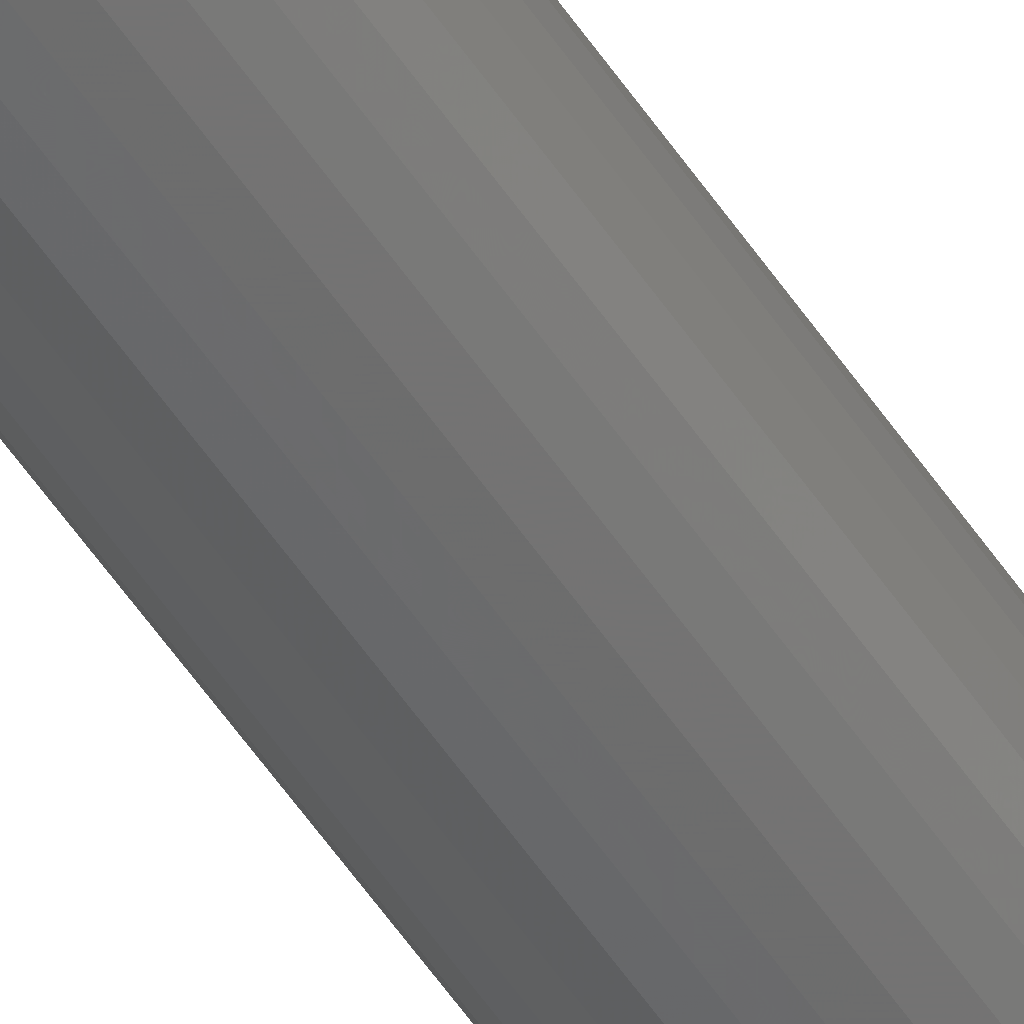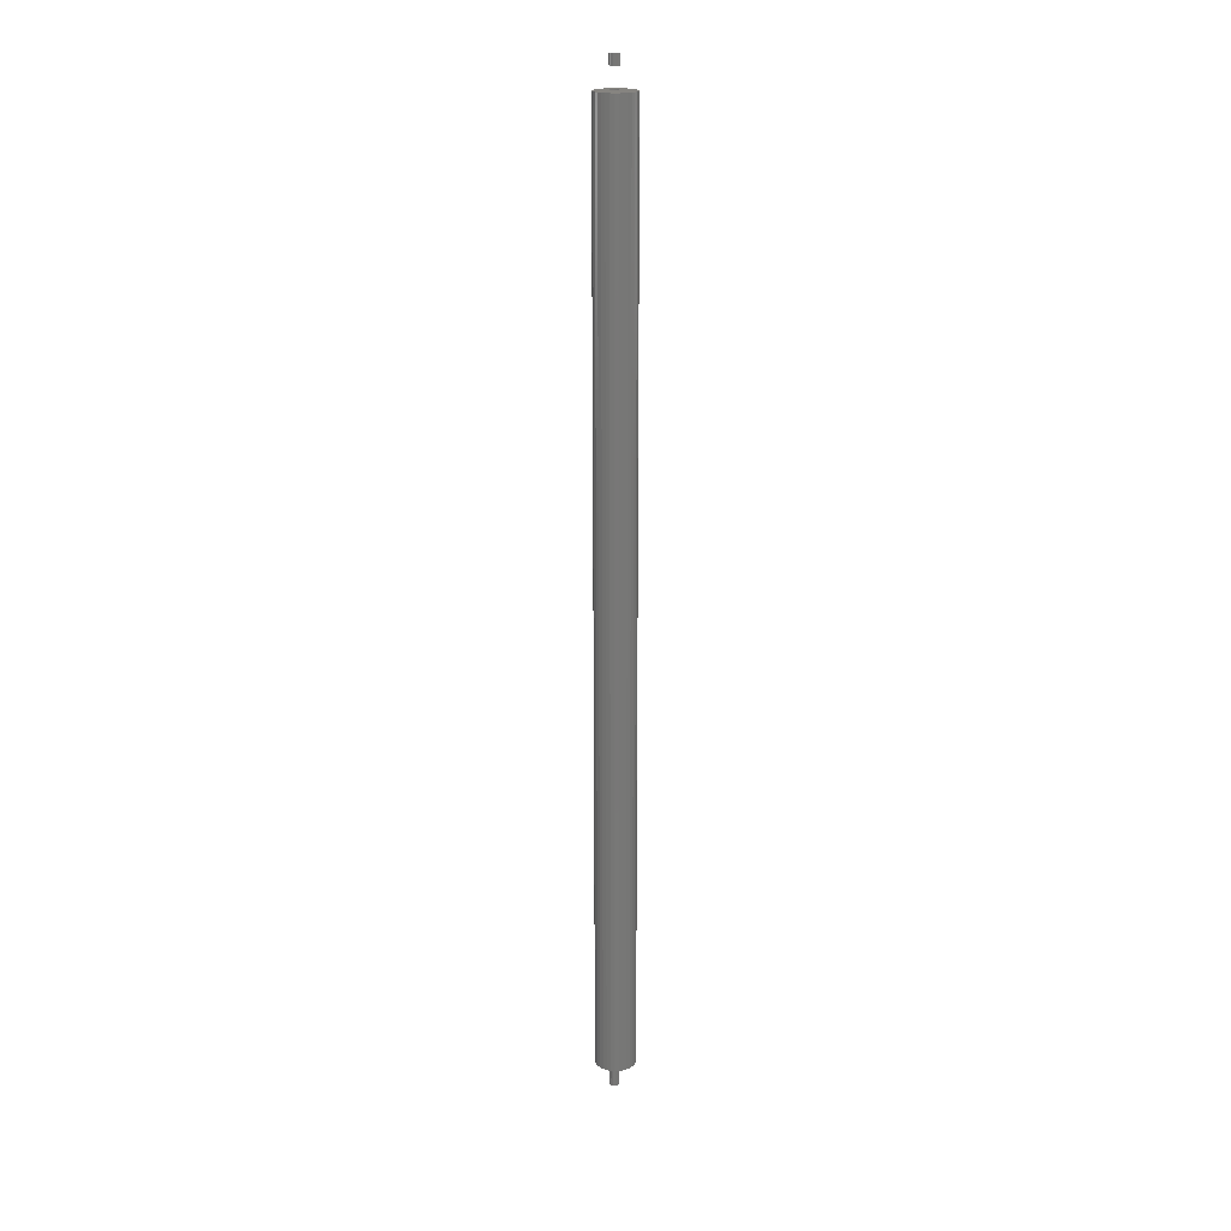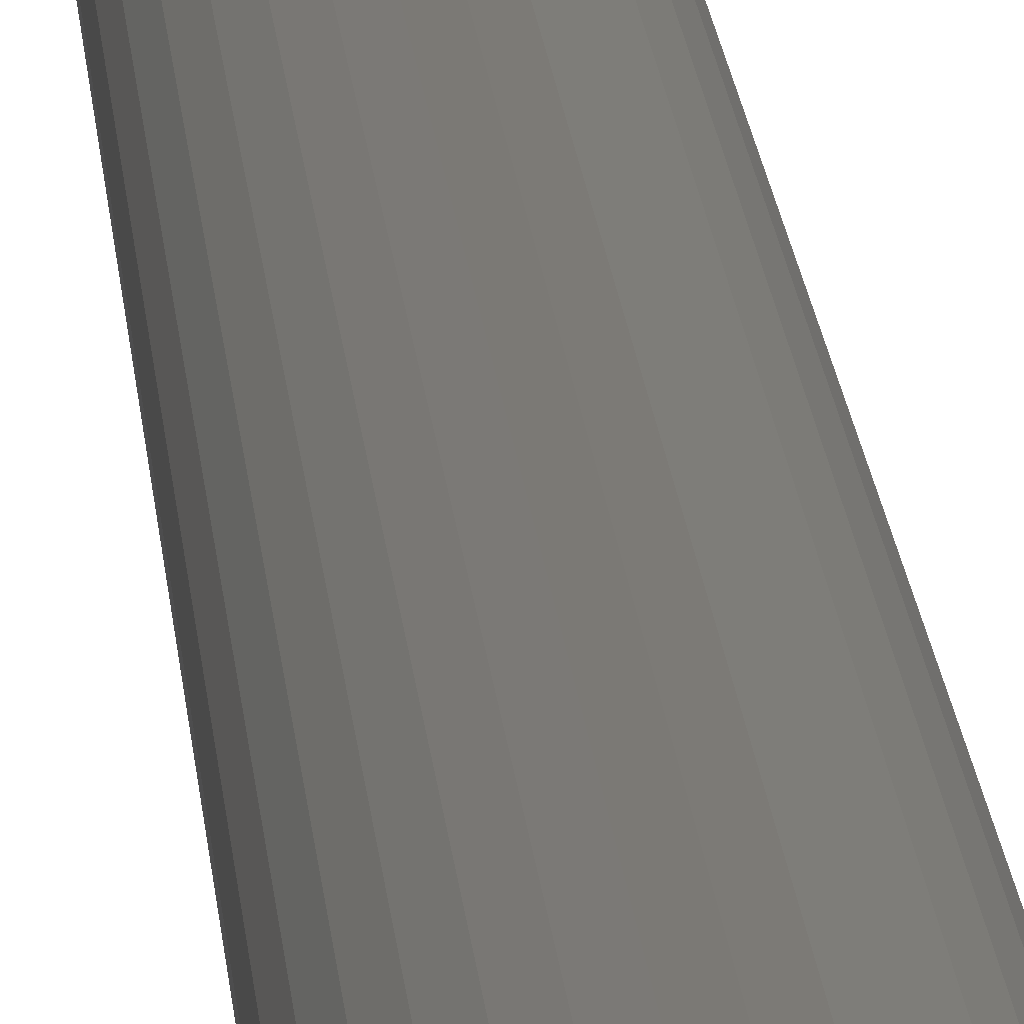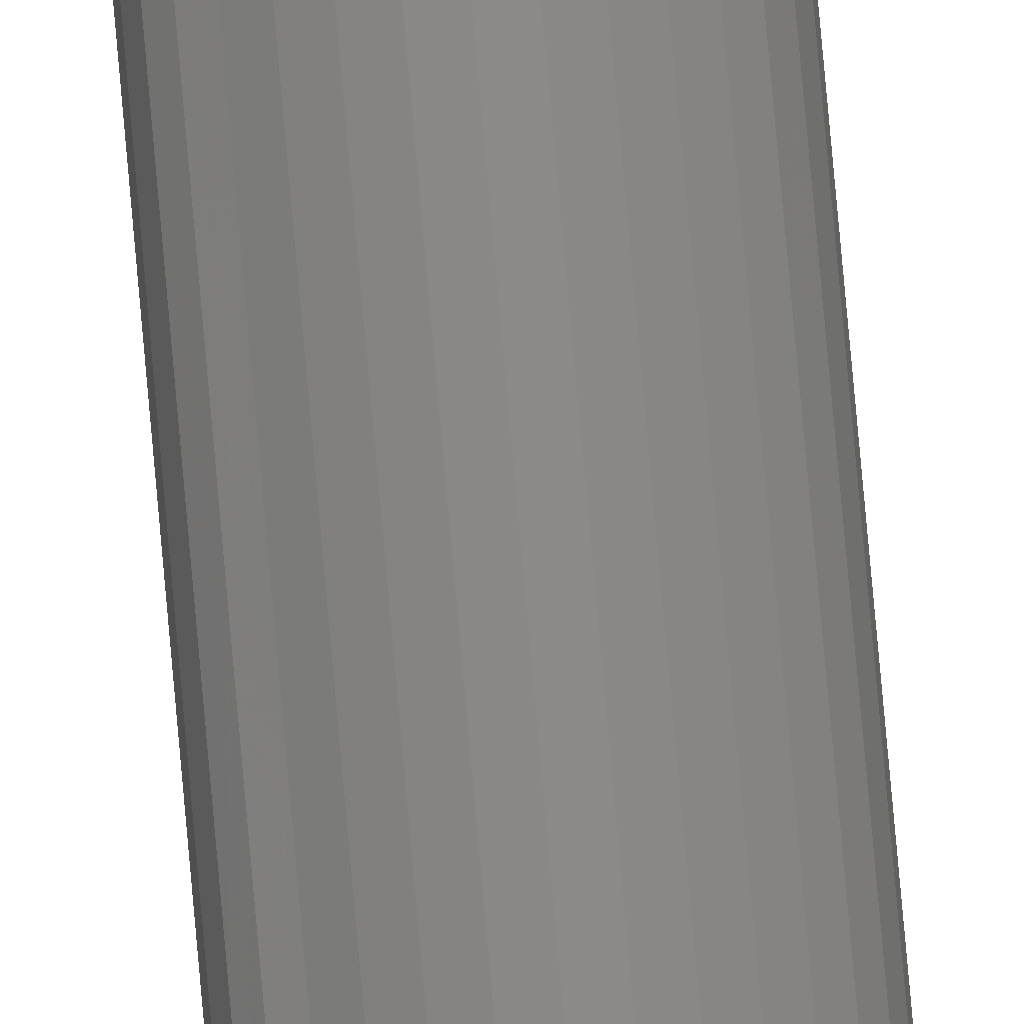
<metadata>
{"format":"stl","ext":"stl","renderer":"f3d","projection":"perspective","resolution":1024,"background":"white","views":[{"elev":-50.5,"azim":-148.4,"up":"+Y"},{"elev":20.0,"azim":-98.4,"up":"+Z"},{"elev":6.4,"azim":-1.6,"up":"+Y"},{"elev":79.0,"azim":174.9,"up":"+Y"}]}
</metadata>
<code>
# stl→obj: 209 verts, 410 faces
v 0.004826 -0.003848 0.7188
v 0.006409 -0.003086 0.7266
v 0.006409 -0.003086 0.7188
v 0.007504 -0.001713 0.7266
v 0.007988 -0.001556 0.7188
v 0.007895 -9.668e-19 0.7266
v 0.007895 -9.668e-19 0.7188
v 0.004826 -0.003848 0.7266
v 0.003069 -0.003848 0.7188
v 0.003069 -0.003848 0.7266
v 0.001486 -0.003086 0.7188
v 0.001486 -0.003086 0.7266
v 0.0003909 -0.001713 0.7188
v 0.0003909 -0.001713 0.7266
v 0 4.834e-19 0.7188
v 0 4.834e-19 0.7266
v 0.003069 0.003848 0.7188
v 0.001486 0.003086 0.7266
v 0.001486 0.003086 0.7188
v 0.0003909 0.001713 0.7266
v 0.0003909 0.001713 0.7188
v 0.003069 0.003848 0.7266
v 0.004826 0.003848 0.7188
v 0.004826 0.003848 0.7266
v 0.006409 0.003086 0.7188
v 0.006409 0.003086 0.7266
v 0.007504 0.001713 0.7188
v 0.007504 0.001713 0.7266
v 0 4.834e-19 0.7422
v 0 4.834e-19 0.75
v 0.0003909 0.001713 0.7422
v 0.0003909 0.001713 0.75
v 0.001486 0.003086 0.7422
v 0.001486 0.003086 0.75
v 0.003069 0.003848 0.7422
v 0.003069 0.003848 0.75
v 0.004826 0.003848 0.7422
v 0.004826 0.003848 0.75
v 0.006409 0.003086 0.7422
v 0.006409 0.003086 0.75
v 0.007504 0.001713 0.7422
v 0.007504 0.001713 0.75
v 0.007895 -9.668e-19 0.7422
v 0.007895 0 0.75
v 0.007504 -0.001713 0.7422
v 0.007504 -0.001713 0.75
v 0.006409 -0.003086 0.7422
v 0.006409 -0.003086 0.75
v 0.004826 -0.003848 0.7422
v 0.004826 -0.003848 0.75
v 0.003069 -0.003848 0.7422
v 0.003069 -0.003848 0.75
v 0.001486 -0.003086 0.7422
v 0.001486 -0.003086 0.75
v 0.0003909 -0.001713 0.7422
v 0.0003909 -0.001713 0.75
v -0.01442 0.006042 0.7266
v -0.01532 0.00308 0.7266
v -0.01532 -0.00308 0.7266
v 0.0001645 -0.01579 0.7266
v -0.008608 -0.01313 0.7266
v -0.002916 -0.01549 0.7266
v -0.005878 -0.01459 0.7266
v 0.01475 0.006042 0.7266
v 0.01565 0.00308 0.7266
v 0.01565 -0.00308 0.7266
v 0.01475 -0.006042 0.7266
v 0.008937 -0.01313 0.7266
v 0.003245 -0.01549 0.7266
v 0.006207 -0.01459 0.7266
v 0.01595 0 0.7266
v -0.01562 1.934e-18 0.7266
v 0.01329 0.008772 0.7266
v 0.01133 0.01116 0.7266
v 0.008937 0.01313 0.7266
v 0.006207 0.01459 0.7266
v 0.003245 0.01549 0.7266
v 0.0001645 0.01579 0.7266
v -0.002916 0.01549 0.7266
v -0.005878 0.01459 0.7266
v -0.008608 0.01313 0.7266
v -0.011 0.01116 0.7266
v -0.01296 0.008772 0.7266
v -0.01442 -0.006042 0.7266
v -0.01296 -0.008772 0.7266
v -0.011 -0.01116 0.7266
v 0.01133 -0.01116 0.7266
v 0.01329 -0.008772 0.7266
v -0.007205 0.003053 0.007812
v -0.007659 0.001556 0.007812
v 0.007534 0.003053 0.007812
v 0.007988 0.001556 0.007812
v -0.007812 9.769e-19 0.007812
v -0.007659 -0.001556 0.007812
v -0.007205 -0.003053 0.007812
v 0.007988 -0.001556 0.007812
v 0.007534 -0.003053 0.007812
v -0.006468 -0.004432 0.007812
v 0.006797 -0.004432 0.007812
v -0.005476 -0.005641 0.007812
v -0.004267 -0.006633 0.007812
v 0.005805 -0.005641 0.007812
v -0.002888 -0.00737 0.007812
v -0.001392 -0.007824 0.007812
v 0.0001645 -0.007977 0.007812
v 0.004596 -0.006633 0.007812
v 0.001721 -0.007824 0.007812
v 0.003217 -0.00737 0.007812
v 0.008141 -1.954e-18 0.007812
v 0.006797 0.004432 0.007812
v 0.005805 0.005641 0.007812
v 0.004596 0.006633 0.007812
v 0.003217 0.00737 0.007812
v 0.001721 0.007824 0.007812
v 0.0001645 0.007977 0.007812
v -0.001392 0.007824 0.007812
v -0.002888 0.00737 0.007812
v -0.004267 0.006633 0.007812
v -0.005476 0.005641 0.007812
v -0.006468 0.004432 0.007812
v -0.001392 0.007824 0.7188
v -0.002888 0.00737 0.7188
v -0.004267 0.006633 0.7188
v -0.005476 0.005641 0.7188
v -0.006468 0.004432 0.7188
v -0.007205 0.003053 0.7188
v -0.007659 0.001556 0.7188
v -0.007812 9.769e-19 0.7188
v 0.0001645 0.007977 0.7188
v 0.001721 0.007824 0.7188
v 0.003217 0.00737 0.7188
v 0.004596 0.006633 0.7188
v 0.005805 0.005641 0.7188
v 0.006797 0.004432 0.7188
v 0.007534 0.003053 0.7188
v 0.001721 -0.007824 0.7188
v 0.003217 -0.00737 0.7188
v 0.004596 -0.006633 0.7188
v 0.005805 -0.005641 0.7188
v 0.006797 -0.004432 0.7188
v 0.007534 -0.003053 0.7188
v 0.0001645 -0.007977 0.7188
v -0.001392 -0.007824 0.7188
v -0.002888 -0.00737 0.7188
v -0.004267 -0.006633 0.7188
v -0.005476 -0.005641 0.7188
v -0.006468 -0.004432 0.7188
v -0.007205 -0.003053 0.7188
v -0.007659 -0.001556 0.7188
v -0.01532 0.00308 0
v 0.001116 0.002849 0
v 0.0001781 0.001273 0
v 0.001196 -0.002735 0
v -0.01532 -0.00308 0
v 0.0002077 -0.001172 0
v 0.01565 0.00308 0
v 0.0062 0.003336 0
v 0.01475 0.006042 0
v 0.007421 0.001967 0
v 0.00789 0.0001937 0.0001937
v 0.006331 -0.003047 0
v 0.007501 -0.001615 0
v 0.01565 -0.00308 0
v 0.01475 -0.006042 0
v 0.006207 -0.01459 0
v 0.003245 -0.01549 0
v 0.008937 -0.01313 0
v 0.01595 0 0
v -0.01562 1.934e-18 0
v 1.186e-20 -4.833e-19 -7.722e-19
v 0.004492 0.004006 0
v 0.002666 0.003831 0
v -0.01442 0.006042 0
v -0.01296 0.008772 0
v -0.011 0.01116 0
v -0.008608 0.01313 0
v -0.005878 0.01459 0
v -0.002916 0.01549 0
v 0.0001645 0.01579 0
v 0.003245 0.01549 0
v 0.006207 0.01459 0
v 0.008937 0.01313 0
v 0.01133 0.01116 0
v 0.01329 0.008772 0
v -0.002916 -0.01549 0
v -0.005878 -0.01459 0
v -0.008608 -0.01313 0
v -0.011 -0.01116 0
v -0.01296 -0.008772 0
v -0.01442 -0.006042 0
v 0.004636 -0.003789 0
v 0.01329 -0.008772 0
v 0.01133 -0.01116 0
v 0.0001645 -0.01579 0
v 0.002789 -0.003677 0
v 0.008465 0.0001937 -0.02324
v 0.008032 0.001896 -0.02325
v 0.006904 0.003243 -0.02328
v 0.005304 0.003966 -0.02331
v 0.003548 0.003923 -0.02336
v 0.001985 0.003122 -0.0234
v 0.0009238 0.001722 -0.02342
v 0.0005752 -4.833e-19 -0.02343
v 0.001008 -0.001703 -0.02342
v 0.002136 -0.003049 -0.02339
v 0.003737 -0.003772 -0.02335
v 0.005492 -0.003729 -0.02331
v 0.007056 -0.002928 -0.02327
v 0.008117 -0.001528 -0.02325
f 1 2 3
f 3 2 4
f 3 4 5
f 5 4 6
f 5 6 7
f 2 1 8
f 8 1 9
f 8 9 10
f 10 9 11
f 10 11 12
f 12 11 13
f 12 13 14
f 14 13 15
f 14 15 16
f 17 18 19
f 19 18 20
f 19 20 21
f 21 20 16
f 21 16 15
f 18 17 22
f 22 17 23
f 22 23 24
f 24 23 25
f 24 25 26
f 26 25 27
f 26 27 28
f 28 27 7
f 28 7 6
f 29 30 31
f 31 30 32
f 31 32 33
f 33 32 34
f 33 34 35
f 35 34 36
f 35 36 37
f 37 36 38
f 37 38 39
f 39 38 40
f 39 40 41
f 41 40 42
f 41 42 43
f 43 42 44
f 43 44 45
f 45 44 46
f 45 46 47
f 47 46 48
f 47 48 49
f 49 48 50
f 49 50 51
f 51 50 52
f 51 52 53
f 53 52 54
f 53 54 55
f 55 54 56
f 55 56 29
f 29 56 30
f 57 58 18
f 58 20 18
f 16 59 14
f 14 59 12
f 60 61 62
f 62 61 63
f 64 24 26
f 64 26 65
f 26 28 65
f 6 65 28
f 66 4 2
f 67 66 2
f 68 69 70
f 71 65 6
f 71 6 4
f 71 4 66
f 72 59 16
f 72 16 20
f 72 20 58
f 22 24 64
f 22 64 73
f 22 73 74
f 22 74 75
f 22 75 76
f 22 76 77
f 22 77 78
f 22 78 79
f 22 79 80
f 22 80 81
f 22 81 82
f 22 82 83
f 22 83 57
f 22 57 18
f 69 8 84
f 69 84 85
f 69 85 86
f 69 86 61
f 69 61 60
f 84 8 10
f 84 10 12
f 84 12 59
f 8 69 68
f 8 68 87
f 8 87 88
f 8 88 67
f 8 67 2
f 29 31 41
f 29 41 43
f 29 43 55
f 31 33 35
f 31 35 37
f 31 37 39
f 31 39 41
f 45 47 49
f 45 49 51
f 45 51 53
f 45 53 55
f 45 55 43
f 89 90 91
f 91 90 92
f 93 92 90
f 94 95 96
f 96 95 97
f 95 98 97
f 97 98 99
f 98 100 99
f 99 100 101
f 99 101 102
f 102 101 103
f 102 103 104
f 104 105 102
f 106 102 105
f 106 105 107
f 106 107 108
f 109 92 93
f 109 93 94
f 109 94 96
f 110 111 112
f 110 112 113
f 110 113 114
f 110 114 115
f 110 115 116
f 110 116 117
f 110 117 118
f 110 118 119
f 110 119 120
f 110 120 89
f 110 89 91
f 115 121 116
f 116 121 122
f 116 122 117
f 117 122 123
f 117 123 118
f 118 123 124
f 118 124 119
f 119 124 125
f 119 125 120
f 120 125 126
f 120 126 89
f 89 126 127
f 89 127 90
f 90 127 128
f 90 128 93
f 121 115 129
f 129 115 114
f 129 114 130
f 130 114 113
f 130 113 131
f 131 113 112
f 131 112 132
f 132 112 111
f 132 111 133
f 133 111 110
f 133 110 134
f 134 110 91
f 134 91 135
f 135 91 92
f 135 92 27
f 27 92 109
f 27 109 7
f 105 136 107
f 107 136 137
f 107 137 108
f 108 137 138
f 108 138 106
f 106 138 139
f 106 139 102
f 102 139 140
f 102 140 99
f 99 140 141
f 99 141 97
f 97 141 5
f 97 5 96
f 96 5 7
f 96 7 109
f 136 105 142
f 142 105 104
f 142 104 143
f 143 104 103
f 143 103 144
f 144 103 101
f 144 101 145
f 145 101 100
f 145 100 146
f 146 100 98
f 146 98 147
f 147 98 95
f 147 95 148
f 148 95 94
f 148 94 149
f 149 94 93
f 149 93 128
f 5 141 3
f 140 1 3
f 3 141 140
f 139 145 140
f 144 145 139
f 143 144 139
f 139 142 143
f 142 139 138
f 136 142 138
f 137 136 138
f 121 129 123
f 122 121 123
f 130 123 129
f 124 123 130
f 130 125 124
f 130 131 125
f 131 132 125
f 132 133 125
f 19 125 133
f 17 19 133
f 23 17 133
f 21 125 19
f 126 125 21
f 127 126 21
f 13 148 149
f 11 148 13
f 11 147 148
f 25 23 133
f 134 25 133
f 134 27 25
f 134 135 27
f 15 13 149
f 15 149 128
f 15 128 127
f 15 127 21
f 146 147 11
f 146 11 9
f 146 9 1
f 146 1 140
f 146 140 145
f 30 56 44
f 30 44 42
f 30 42 32
f 32 42 40
f 32 40 38
f 32 38 36
f 32 36 34
f 46 44 56
f 46 56 54
f 46 54 52
f 46 52 50
f 46 50 48
f 150 151 152
f 153 154 155
f 156 157 158
f 156 159 157
f 159 156 160
f 161 162 163
f 161 163 164
f 165 166 167
f 168 163 162
f 168 162 160
f 168 160 156
f 169 150 152
f 169 152 170
f 169 170 155
f 169 155 154
f 171 172 151
f 171 151 150
f 171 150 173
f 171 173 174
f 171 174 175
f 171 175 176
f 171 176 177
f 171 177 178
f 171 178 179
f 171 179 180
f 171 180 181
f 171 181 182
f 171 182 183
f 171 183 184
f 171 184 158
f 171 158 157
f 185 186 187
f 185 187 188
f 185 188 189
f 185 189 190
f 191 161 164
f 191 164 192
f 191 192 193
f 191 193 167
f 191 167 166
f 191 166 194
f 191 194 185
f 191 185 190
f 190 154 153
f 190 153 195
f 190 195 191
f 160 196 159
f 159 196 197
f 159 197 157
f 157 197 198
f 157 198 171
f 171 198 199
f 171 199 172
f 172 199 200
f 172 200 151
f 151 200 201
f 151 201 152
f 152 201 202
f 152 202 170
f 170 202 203
f 170 203 155
f 155 203 204
f 155 204 153
f 153 204 205
f 153 205 195
f 195 205 206
f 195 206 191
f 191 206 207
f 191 207 161
f 161 207 208
f 161 208 162
f 162 208 209
f 162 209 160
f 160 209 196
f 203 202 196
f 203 196 209
f 203 209 204
f 204 209 208
f 204 208 207
f 204 207 206
f 204 206 205
f 197 196 202
f 197 202 201
f 197 201 200
f 197 200 199
f 197 199 198
f 168 71 163
f 163 71 66
f 163 66 164
f 164 66 67
f 164 67 192
f 192 67 88
f 192 88 193
f 193 88 87
f 193 87 167
f 167 87 68
f 167 68 165
f 165 68 70
f 165 70 166
f 166 70 69
f 166 69 194
f 194 69 60
f 194 60 185
f 185 60 62
f 185 62 186
f 186 62 63
f 186 63 187
f 187 63 61
f 187 61 188
f 188 61 86
f 188 86 189
f 189 86 85
f 189 85 190
f 190 85 84
f 190 84 154
f 154 84 59
f 154 59 169
f 169 59 72
f 169 72 150
f 150 72 58
f 150 58 173
f 173 58 57
f 173 57 174
f 174 57 83
f 174 83 175
f 175 83 82
f 175 82 176
f 176 82 81
f 176 81 177
f 177 81 80
f 177 80 178
f 178 80 79
f 178 79 179
f 179 79 78
f 179 78 180
f 180 78 77
f 180 77 181
f 181 77 76
f 181 76 182
f 182 76 75
f 182 75 183
f 183 75 74
f 183 74 184
f 184 74 73
f 184 73 158
f 158 73 64
f 158 64 156
f 156 64 65
f 156 65 168
f 168 65 71

</code>
